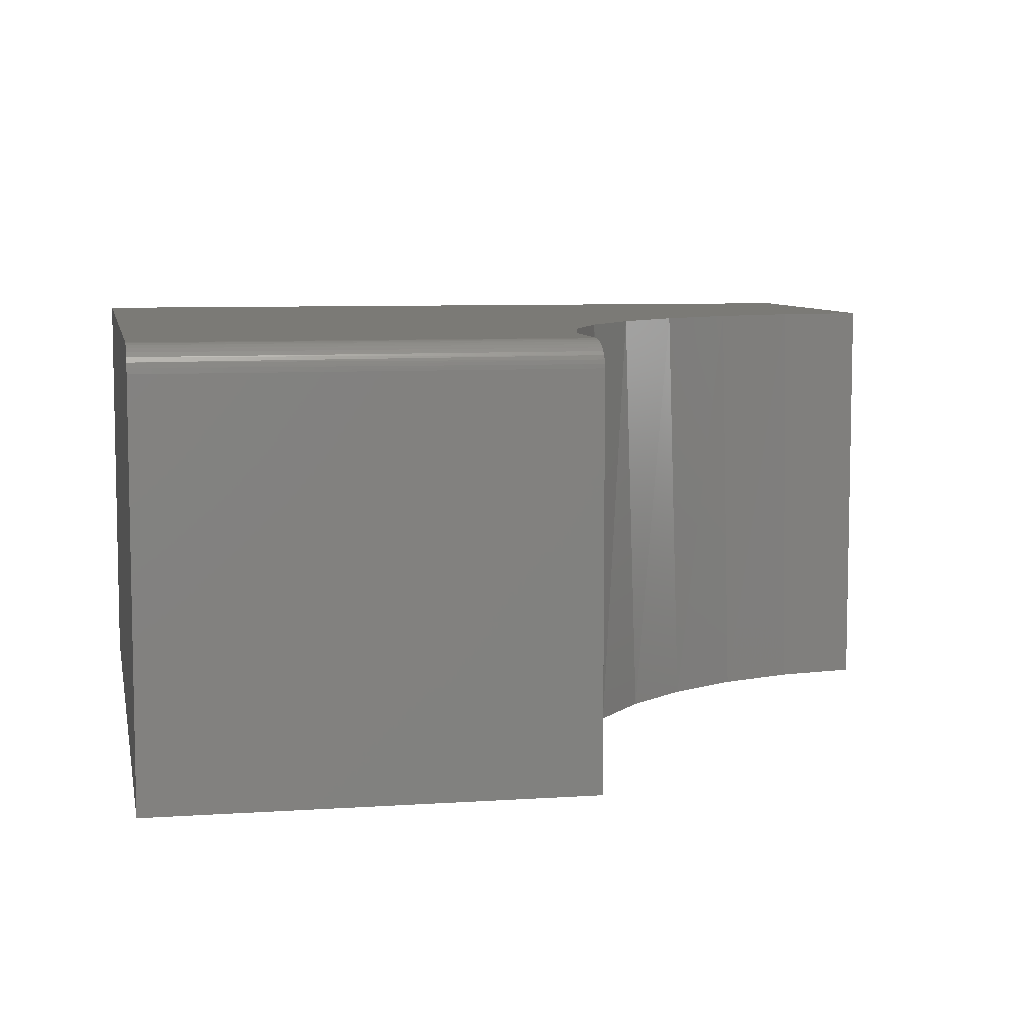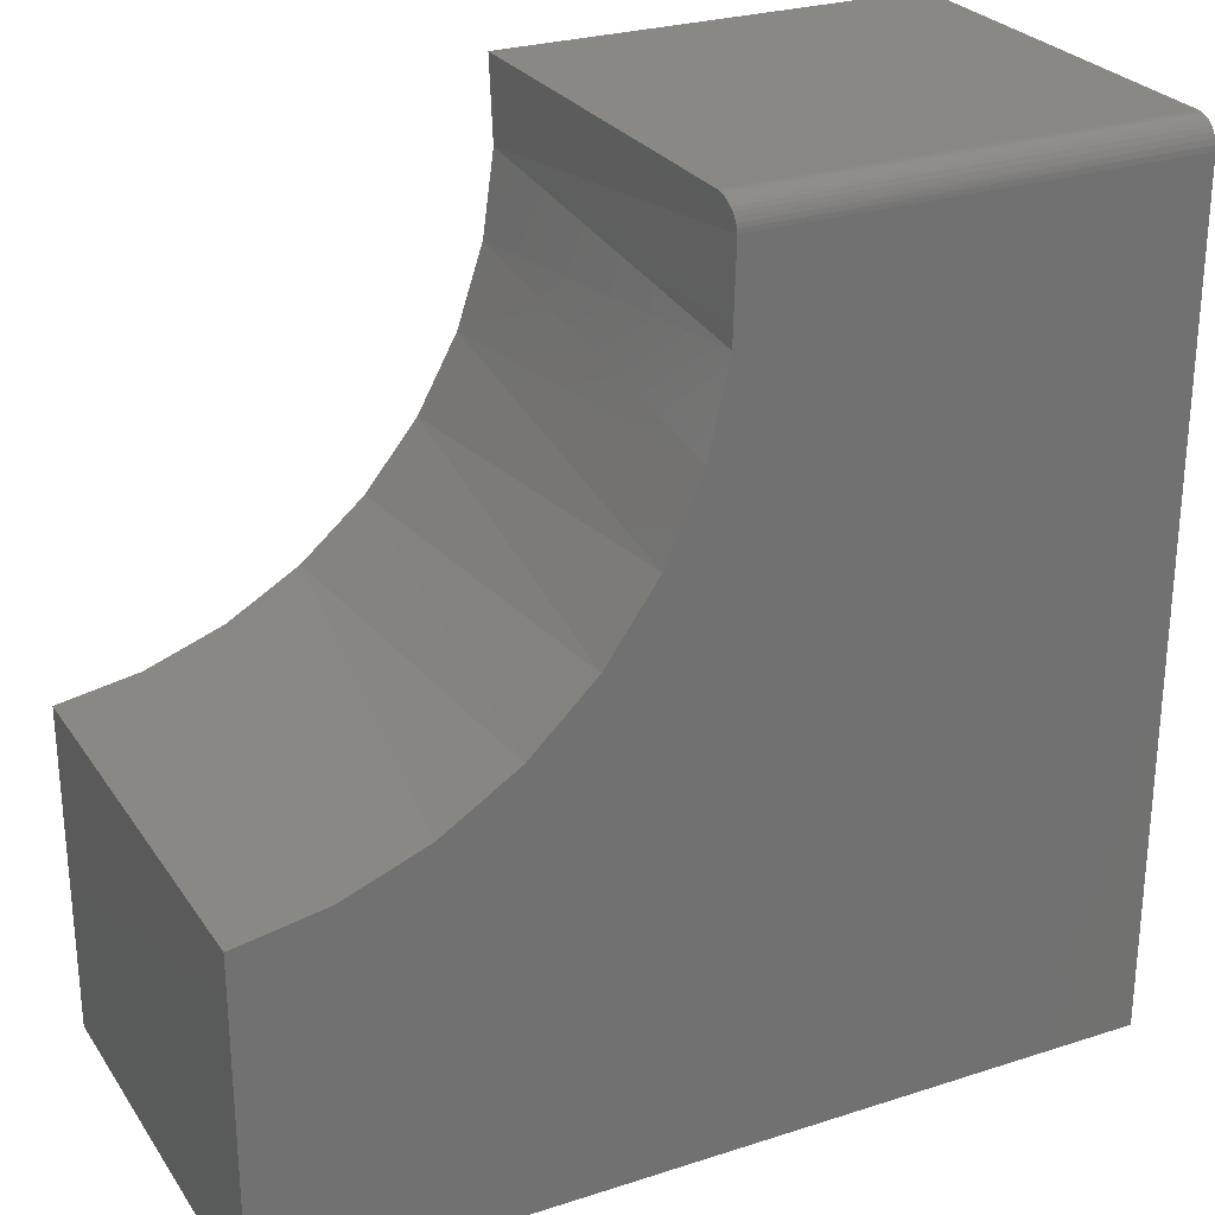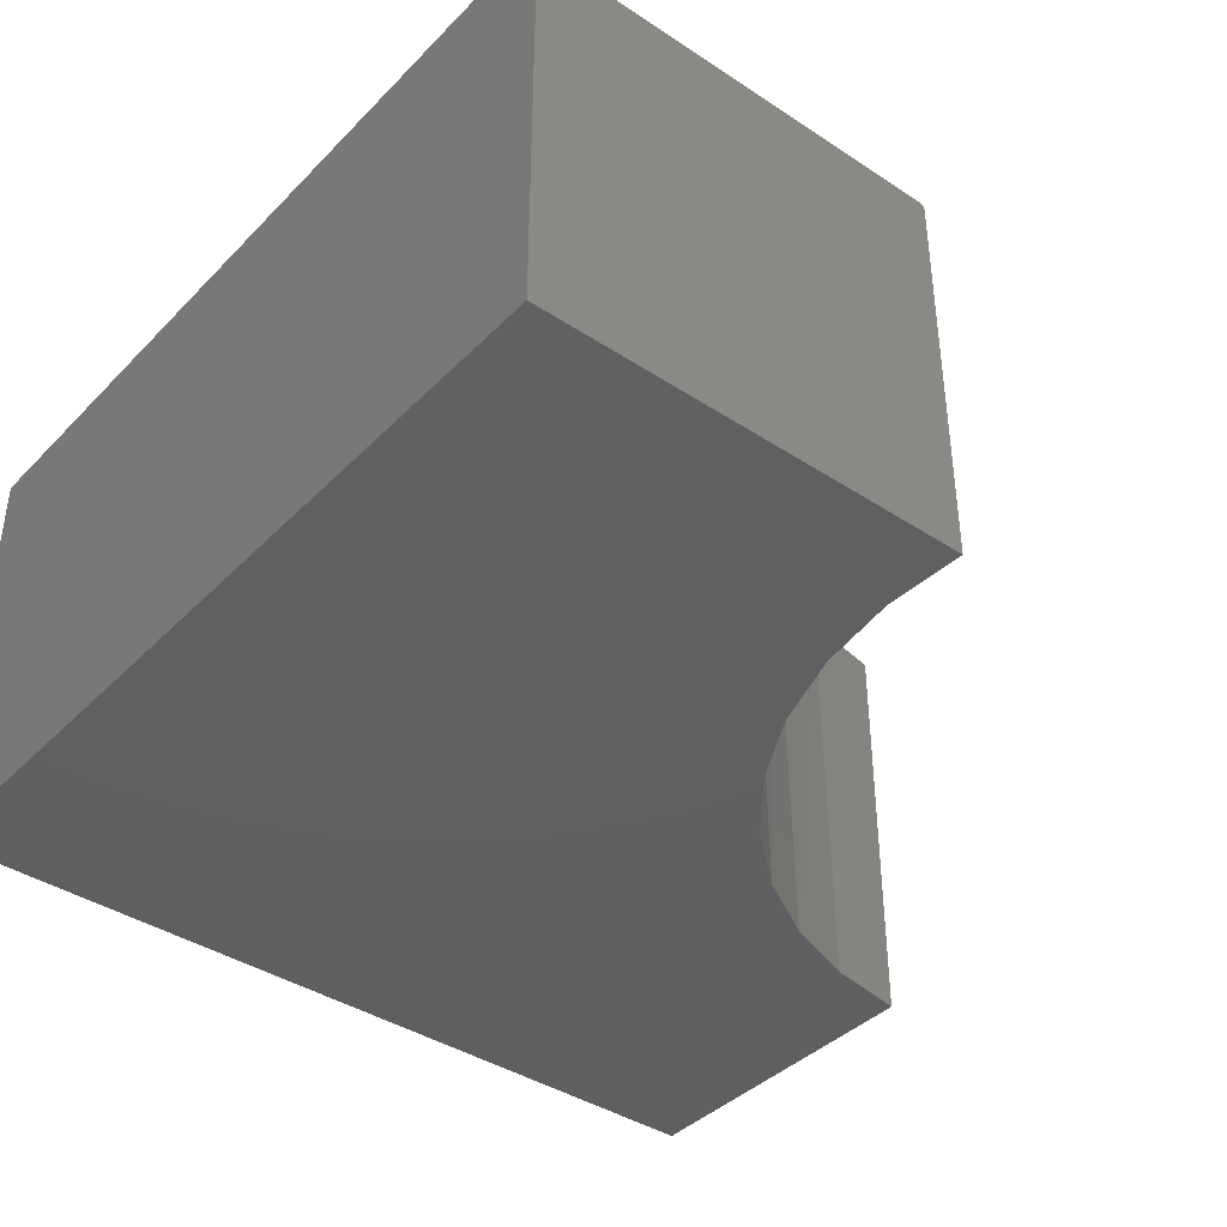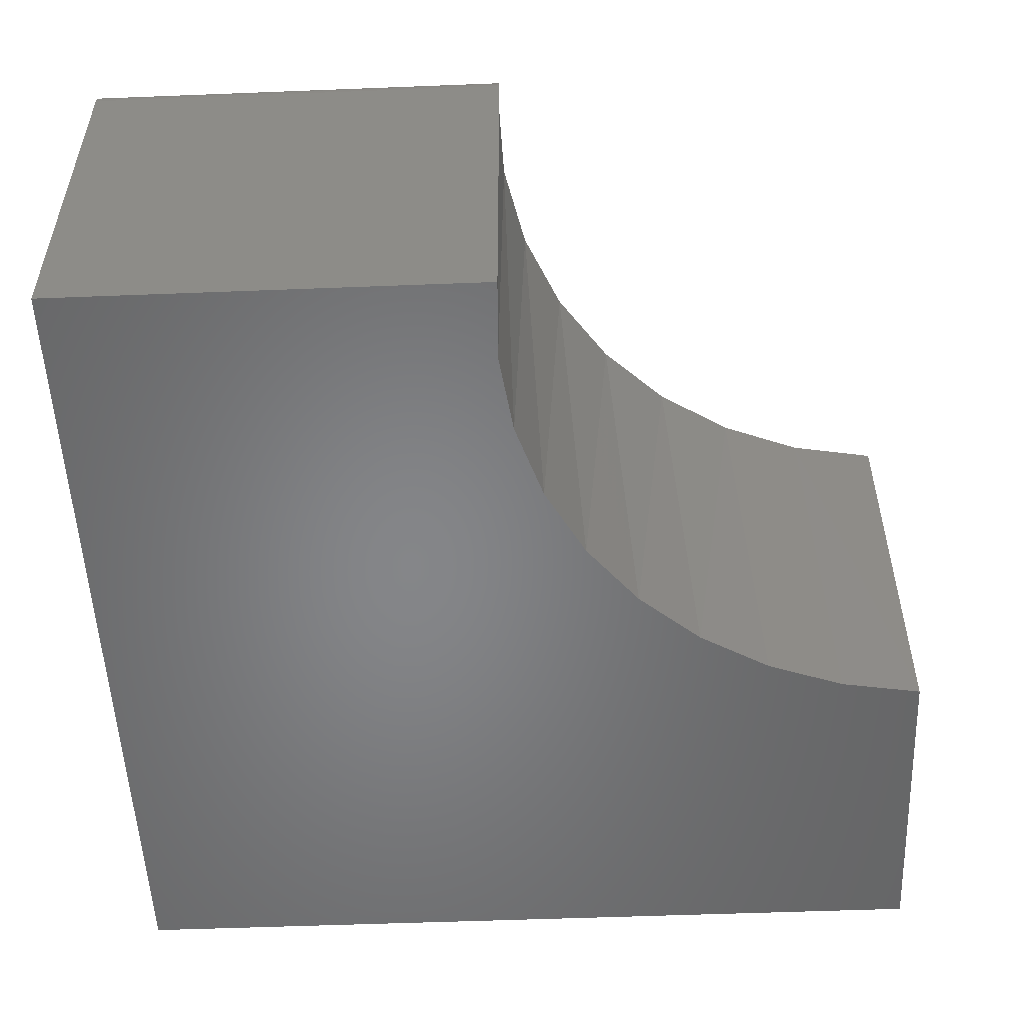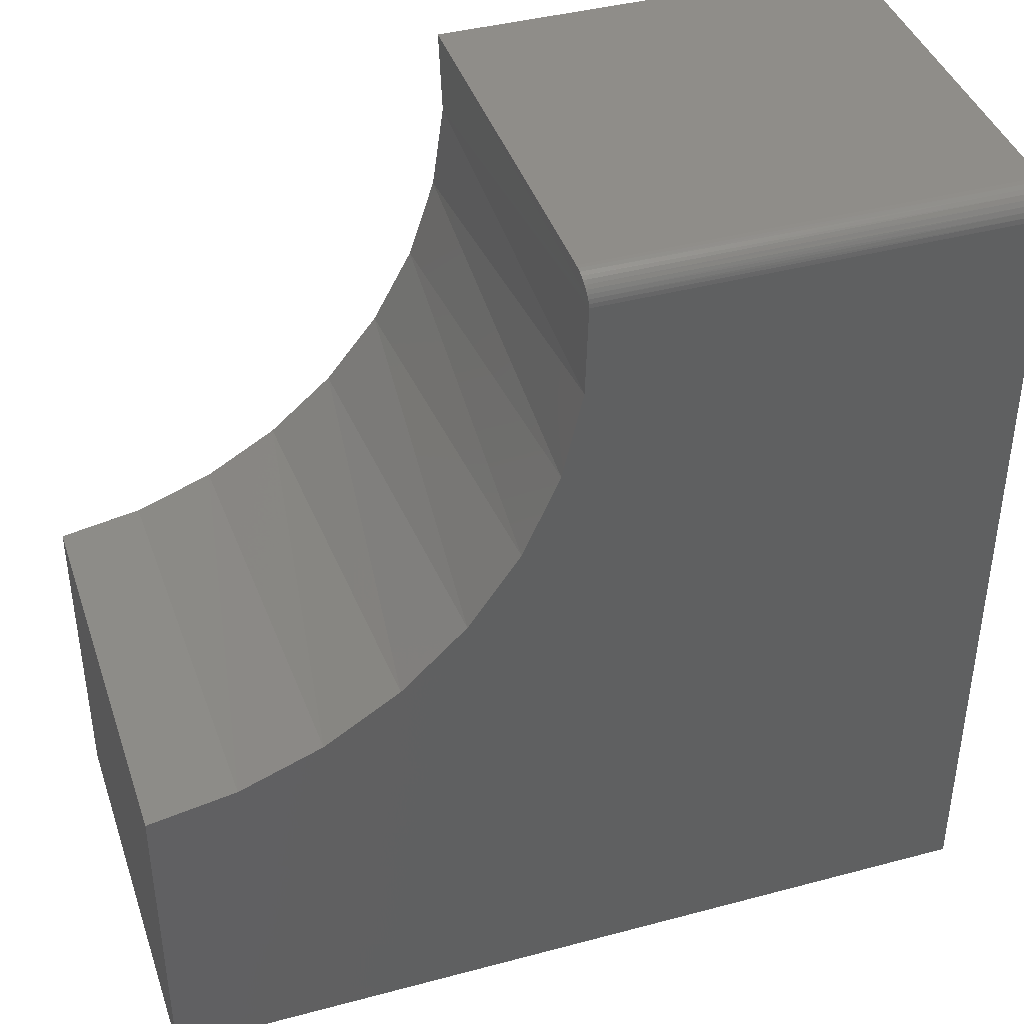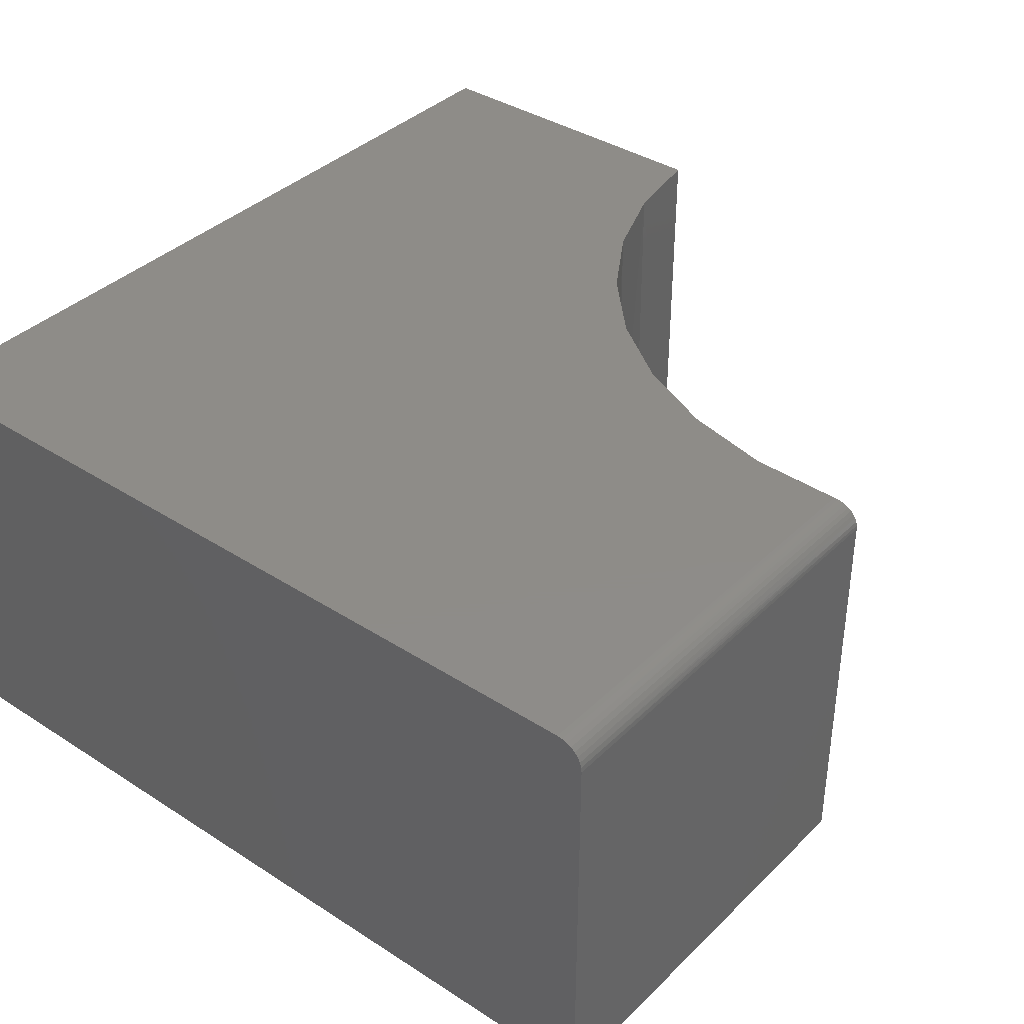
<metadata>
{"format":"stl","ext":"stl","renderer":"f3d","projection":"perspective","resolution":1024,"background":"white","views":[{"elev":7.4,"azim":-10.9,"up":"+Y"},{"elev":26.8,"azim":153.3,"up":"+Z"},{"elev":-39.8,"azim":-39.2,"up":"+Y"},{"elev":-52.9,"azim":2.4,"up":"+Y"},{"elev":40.8,"azim":161.9,"up":"+Z"},{"elev":37.8,"azim":-50.6,"up":"+Y"}]}
</metadata>
<code>
# stl→obj: 43 verts, 82 faces
v -0.75 0 0
v -0.75 4.939e-33 0.7266
v -0.3734 3.821e-17 0.7266
v -0.3713 3.844e-17 0.6473
v -0.3538 4.038e-17 0.5699
v -0.3217 4.395e-17 0.4974
v -0.2761 4.901e-17 0.4325
v -0.2188 5.537e-17 0.3777
v -0.1519 6.28e-17 0.335
v -0.07807 7.1e-17 0.3061
v 1.789e-17 8.327e-17 0.2921
v 0 8.327e-17 -4.592e-17
v -0.75 -0.02344 0.75
v -0.75 -0.01447 0.7482
v -0.75 -0.375 0.75
v -0.75 -0.01887 0.7495
v -0.75 -0.00395 0.7396
v -0.75 -0.001784 0.7355
v -0.75 -0.01042 0.7461
v -0.75 -0.006865 0.7431
v -0.75 -0.375 0
v -0.75 -0.0004503 0.7311
v -0.3711 -0.375 0.75
v -0.3711 -0.02344 0.75
v -0.3712 -0.01633 0.7489
v -0.3711 -0.01993 0.7497
v -0.1408 -0.375 0.3295
v -0.2039 -0.375 0.3665
v -0.2594 -0.375 0.4142
v -0.3054 -0.375 0.471
v -0.3405 -0.375 0.5351
v -0.3636 -0.375 0.6045
v -0.3739 -0.375 0.6769
v -0.3731 -0.0002896 0.7302
v -0.3728 -0.001155 0.7338
v -0.3714 -0.01291 0.7475
v -0.3725 -0.002574 0.7372
v -0.3722 -0.004513 0.7404
v -0.3719 -0.006923 0.7432
v -0.3716 -0.009744 0.7456
v -0.07208 -0.375 0.3045
v 1.789e-17 -0.375 0.2921
v 0 -0.375 -4.592e-17
f 1 2 3
f 1 3 4
f 1 4 5
f 1 5 6
f 1 6 7
f 1 7 8
f 1 8 9
f 1 9 10
f 1 10 11
f 1 11 12
f 13 14 15
f 13 16 14
f 17 18 19
f 19 20 17
f 21 15 22
f 21 22 2
f 21 2 1
f 22 15 14
f 22 14 19
f 22 19 18
f 23 24 15
f 15 24 13
f 23 25 24
f 25 26 24
f 9 27 10
f 28 27 9
f 8 28 9
f 29 28 8
f 7 29 8
f 30 29 7
f 6 30 7
f 31 30 6
f 5 31 6
f 5 32 31
f 32 5 4
f 33 32 4
f 33 4 3
f 33 3 34
f 33 34 35
f 33 35 23
f 36 37 38
f 36 38 39
f 36 39 40
f 35 37 36
f 35 36 25
f 35 25 23
f 27 41 10
f 10 41 42
f 10 42 11
f 13 26 16
f 13 24 26
f 18 17 37
f 37 17 38
f 14 16 25
f 25 16 26
f 3 2 34
f 34 2 22
f 34 22 35
f 35 22 18
f 35 18 37
f 38 17 39
f 39 17 20
f 39 20 40
f 40 20 19
f 40 19 36
f 36 19 14
f 36 14 25
f 21 43 42
f 21 42 41
f 21 41 27
f 21 27 28
f 21 28 29
f 21 29 30
f 21 30 31
f 21 31 32
f 21 32 33
f 21 33 23
f 21 23 15
f 12 11 43
f 43 11 42
f 21 1 43
f 43 1 12

</code>
